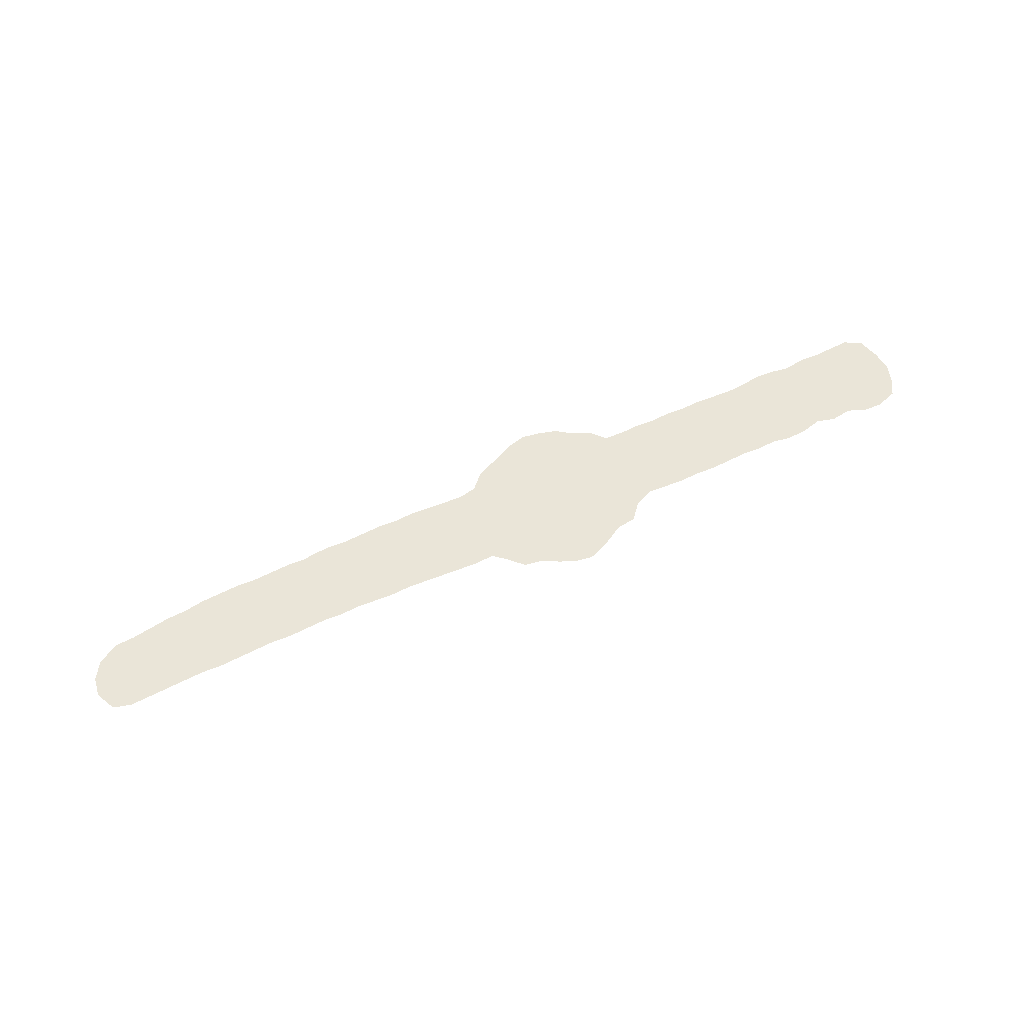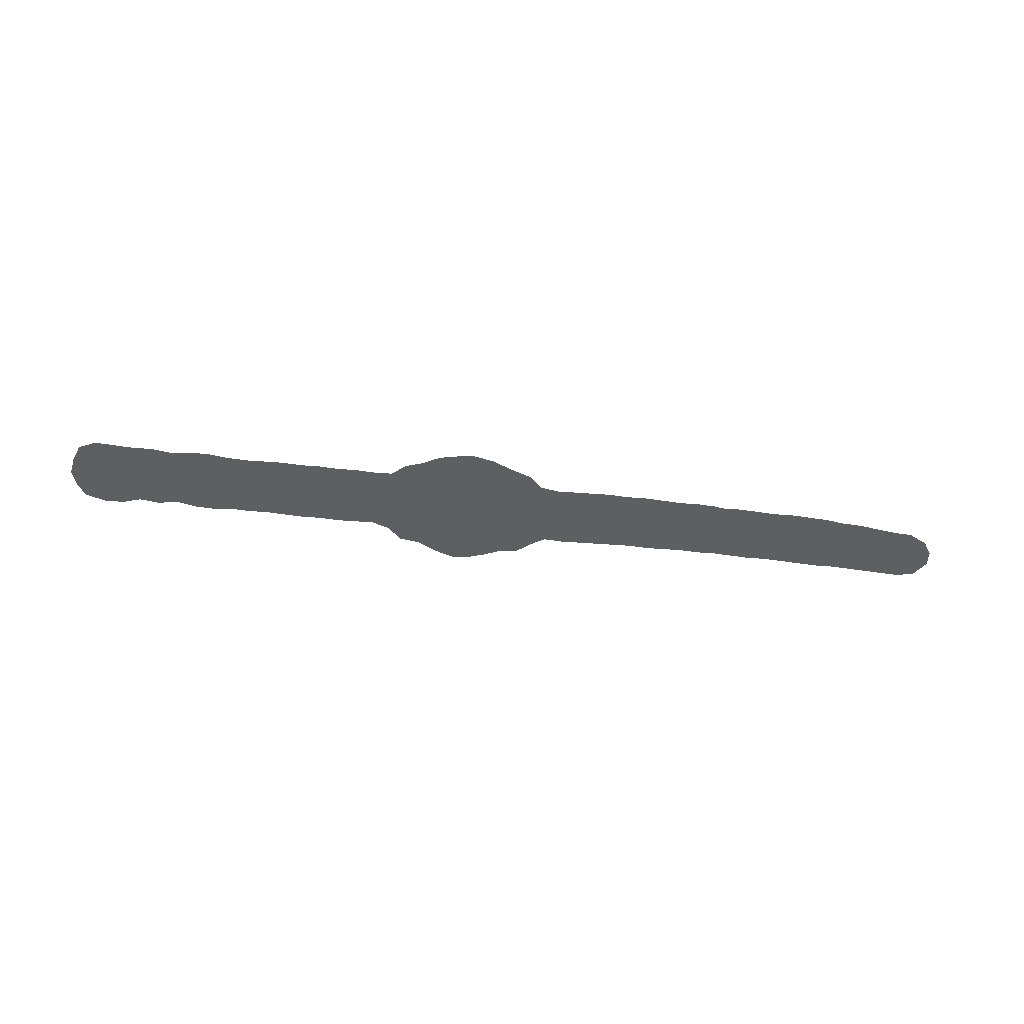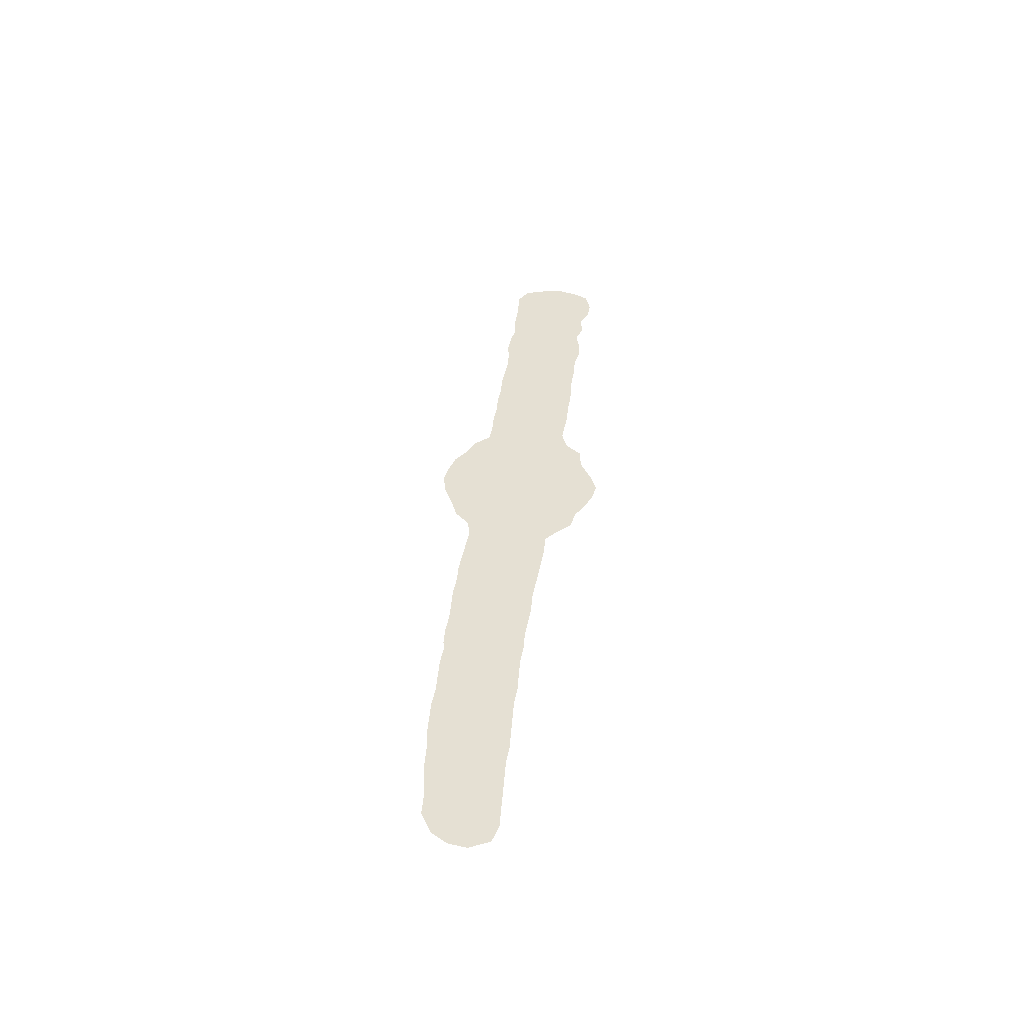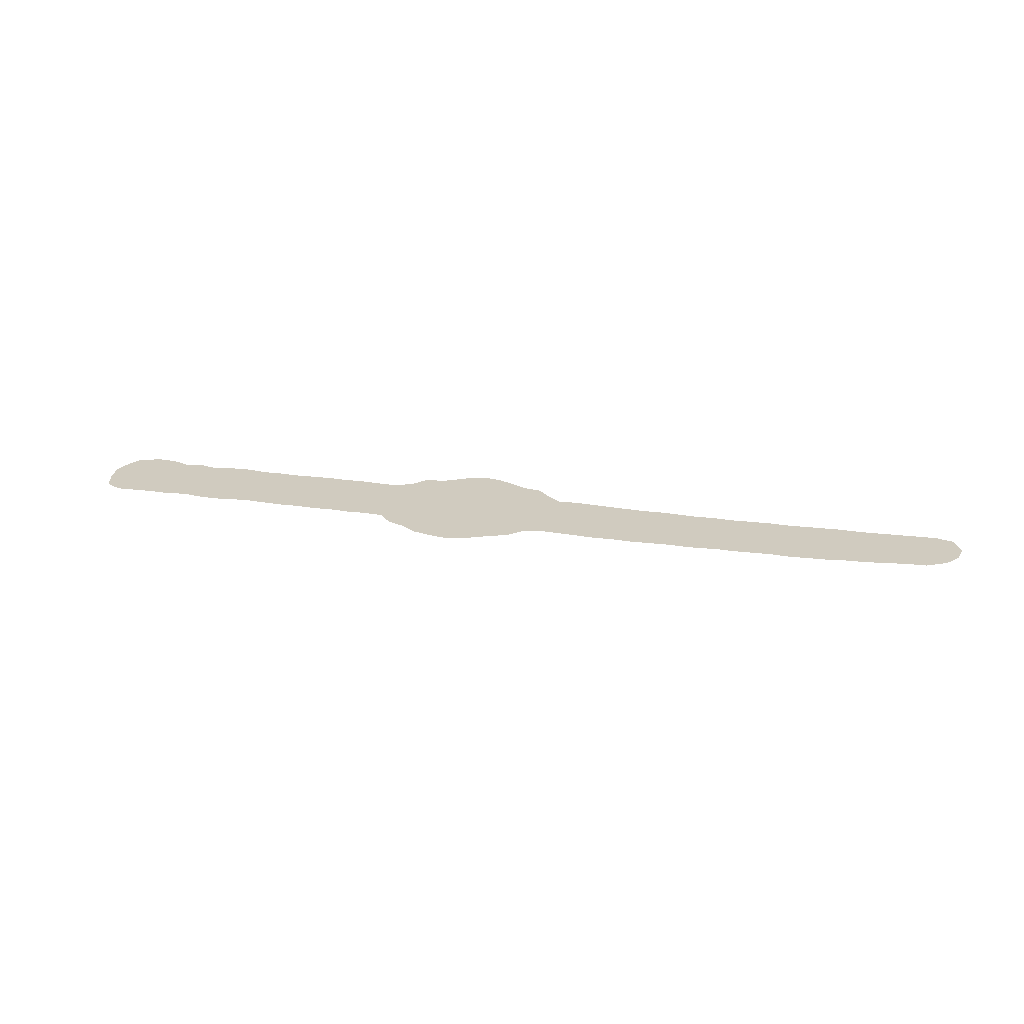
<metadata>
{"format":"obj","ext":"obj","renderer":"f3d","projection":"perspective","resolution":1024,"background":"white","views":[{"elev":59.3,"azim":-9.4,"up":"+Z"},{"elev":-40.4,"azim":-173.1,"up":"+Z"},{"elev":38.0,"azim":-67.5,"up":"+Z"},{"elev":23.7,"azim":-150.2,"up":"+Z"}]}
</metadata>
<code>
v 0.2585 0.1587 0
v 0.2789 0.1655 0
v 0.2993 0.1701 0
v 0.3197 0.1769 0
v 0.3401 0.1837 0
v 0.3605 0.1882 0
v 0.381 0.195 0
v 0.4014 0.1996 0
v 0.4218 0.2041 0
v 0.4422 0.2086 0
v 0.4603 0.2177 0
v 0.4717 0.2381 0
v 0.4921 0.254 0
v 0.5102 0.2698 0
v 0.5306 0.2812 0
v 0.551 0.2834 0
v 0.5714 0.2834 0
v 0.5918 0.2766 0
v 0.6122 0.2744 0
v 0.6304 0.263 0
v 0.6508 0.2676 0
v 0.6712 0.2744 0
v 0.6916 0.2789 0
v 0.712 0.2857 0
v 0.7324 0.2903 0
v 0.7528 0.297 0
v 0.7732 0.3016 0
v 0.7936 0.3061 0
v 0.8141 0.3129 0
v 0.8345 0.322 0
v 0.8549 0.3265 0
v 0.8753 0.3288 0
v 0.8957 0.3379 0
v 0.9161 0.3424 0
v 0.9365 0.3492 0
v 0.9569 0.356 0
v 0.9773 0.3515 0
v 0.9909 0.3311 0
v 1 0.3107 0
v 1 0.2903 0
v 0.9955 0.2698 0
v 0.9751 0.2562 0
v 0.9546 0.2517 0
v 0.9342 0.254 0
v 0.9138 0.2449 0
v 0.8934 0.2449 0
v 0.873 0.2336 0
v 0.8526 0.2268 0
v 0.8322 0.2245 0
v 0.8118 0.2177 0
v 0.7914 0.2132 0
v 0.771 0.2064 0
v 0.7506 0.1996 0
v 0.7302 0.195 0
v 0.7097 0.1882 0
v 0.6893 0.1837 0
v 0.6689 0.1791 0
v 0.6508 0.1655 0
v 0.6417 0.1451 0
v 0.6213 0.1361 0
v 0.6009 0.1157 0
v 0.5828 0.102 0
v 0.5646 0.09977 0
v 0.5442 0.102 0
v 0.5238 0.1066 0
v 0.5034 0.1043 0
v 0.483 0.1157 0
v 0.4671 0.1225 0
v 0.4467 0.1157 0
v 0.4263 0.1111 0
v 0.4059 0.1066 0
v 0.3855 0.102 0
v 0.3651 0.09751 0
v 0.3447 0.0907 0
v 0.3243 0.08617 0
v 0.3039 0.08163 0
v 0.2834 0.07483 0
v 0.263 0.07029 0
v 0.2426 0.06349 0
v 0.2222 0.05669 0
v 0.2018 0.05215 0
v 0.1814 0.04535 0
v 0.161 0.03855 0
v 0.1406 0.03175 0
v 0.1202 0.02721 0
v 0.09977 0.02041 0
v 0.07937 0.01361 0
v 0.05896 0.006803 0
v 0.03855 0 0
v 0.01814 0 0
v 0.002268 0.01814 0
v 0 0.03855 0
v 0.006803 0.05896 0
v 0.02494 0.0771 0
v 0.04535 0.0839 0
v 0.06576 0.09297 0
v 0.08617 0.102 0
v 0.1066 0.1088 0
v 0.127 0.1179 0
v 0.1474 0.1247 0
v 0.1678 0.1315 0
v 0.1882 0.1361 0
v 0.2086 0.1429 0
v 0.229 0.1497 0
v 0.2494 0.1542 0
f 36 38 37
f 40 42 41
f 86 97 96
f 87 96 95
f 86 96 87
f 11 13 12
f 80 103 102
f 88 95 94
f 87 95 88
f 88 94 93
f 84 99 98
f 85 97 86
f 85 98 97
f 84 98 85
f 80 102 81
f 81 102 101
f 83 100 99
f 83 99 84
f 38 43 39
f 39 43 40
f 40 43 42
f 11 67 65
f 65 67 66
f 11 65 13
f 11 68 67
f 1 77 76
f 79 103 80
f 79 104 103
f 78 104 79
f 82 100 83
f 82 101 100
f 81 101 82
f 14 16 15
f 13 16 14
f 25 52 26
f 26 52 51
f 22 55 23
f 61 63 62
f 20 58 57
f 61 64 63
f 8 71 70
f 3 76 75
f 77 105 78
f 1 105 77
f 78 105 104
f 20 57 21
f 35 43 38
f 35 38 36
f 31 47 46
f 31 46 32
f 32 46 45
f 29 49 48
f 28 50 49
f 28 49 29
f 22 56 55
f 21 57 56
f 21 56 22
f 23 55 54
f 18 20 19
f 18 58 20
f 16 18 17
f 13 18 16
f 58 60 59
f 18 60 58
f 13 60 18
f 60 64 61
f 13 65 60
f 60 65 64
f 9 70 69
f 8 70 9
f 7 72 71
f 7 71 8
f 4 74 73
f 4 73 5
f 4 75 74
f 3 75 4
f 1 76 2
f 2 76 3
f 89 92 91
f 89 91 90
f 35 44 43
f 34 44 35
f 30 47 31
f 29 48 30
f 30 48 47
f 33 44 34
f 32 45 33
f 33 45 44
f 23 54 24
f 25 53 52
f 24 53 25
f 24 54 53
f 10 68 11
f 10 69 68
f 9 69 10
f 6 72 7
f 6 73 72
f 5 73 6
f 26 51 27
f 27 51 50
f 27 50 28
f 88 93 89
f 89 93 92

</code>
